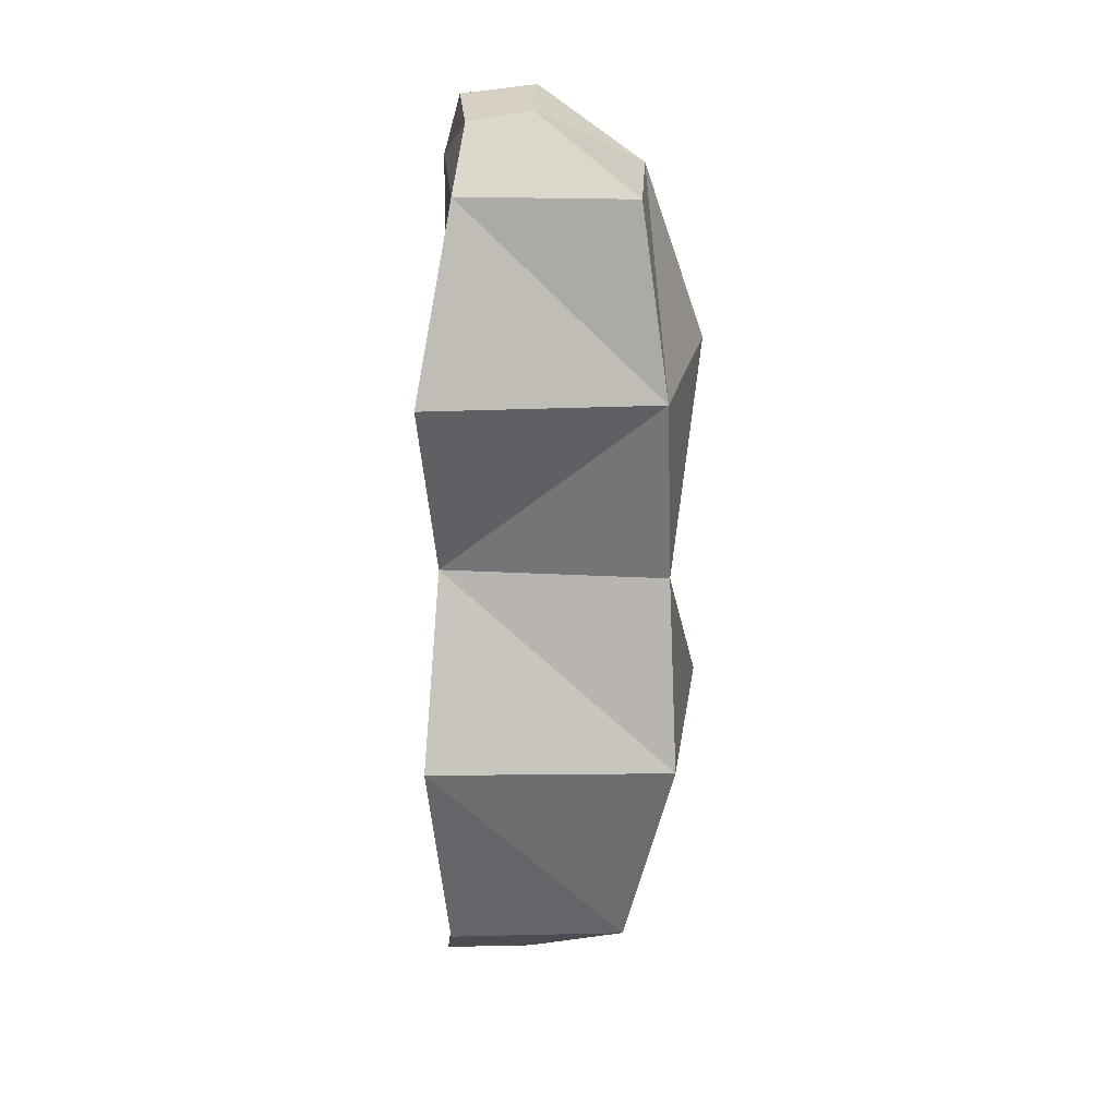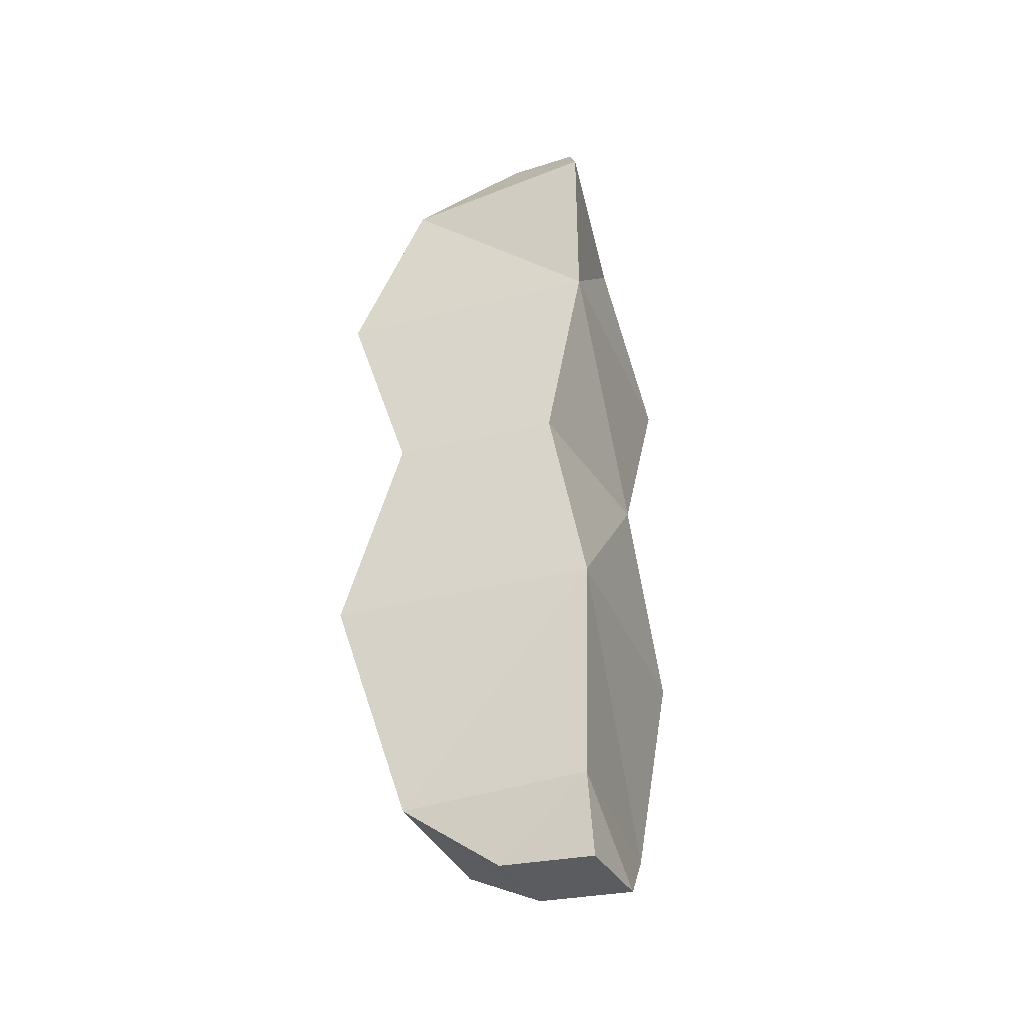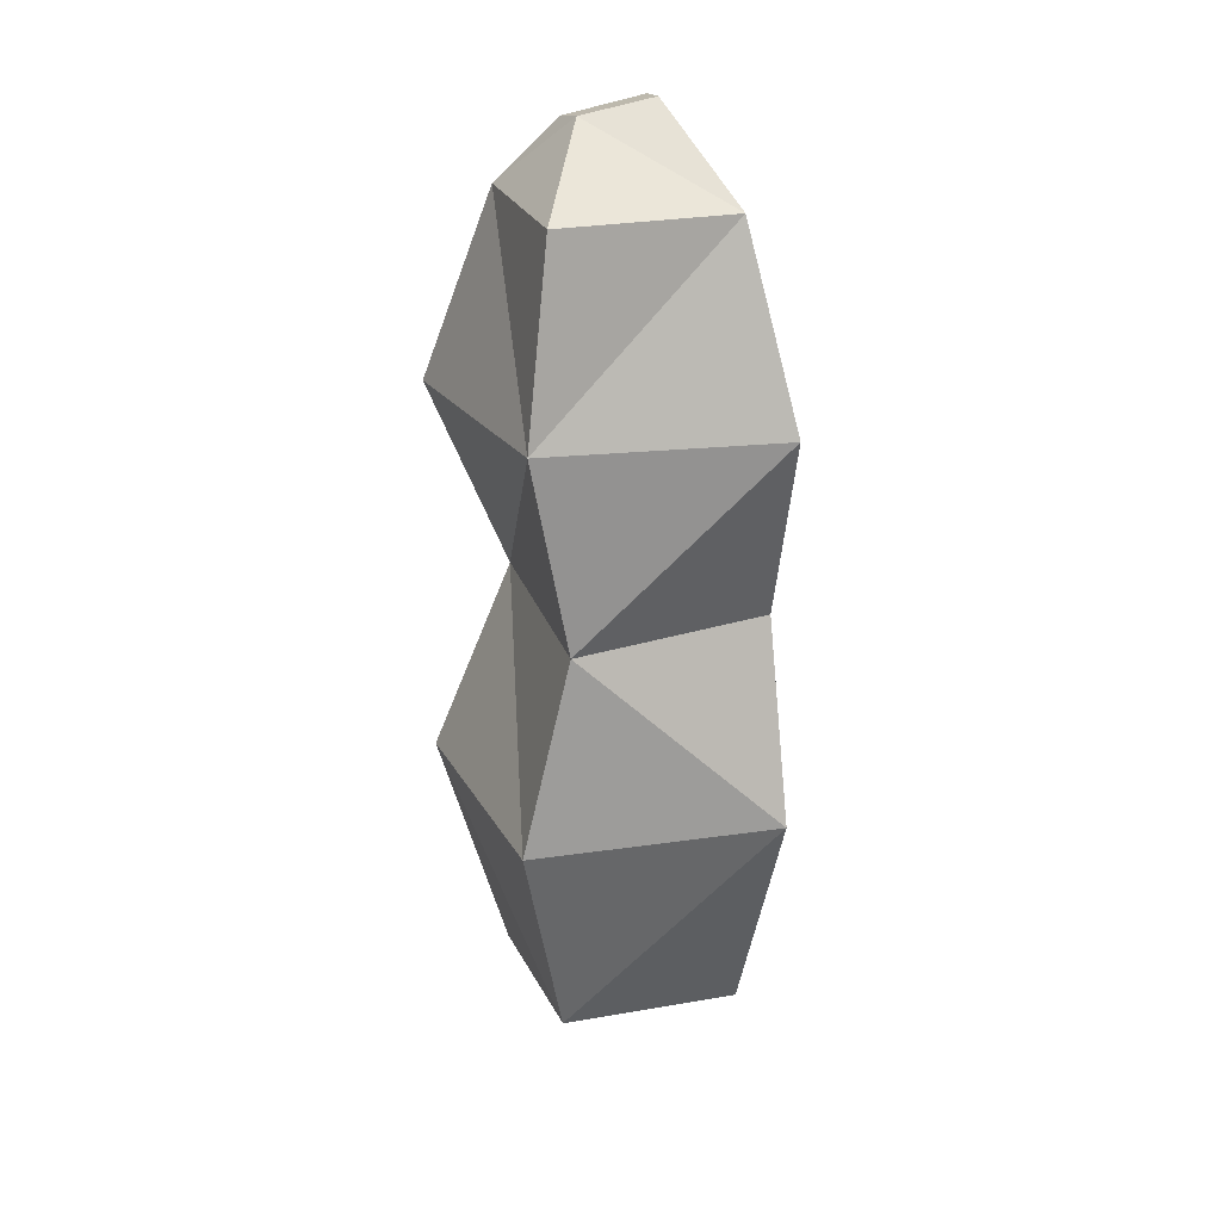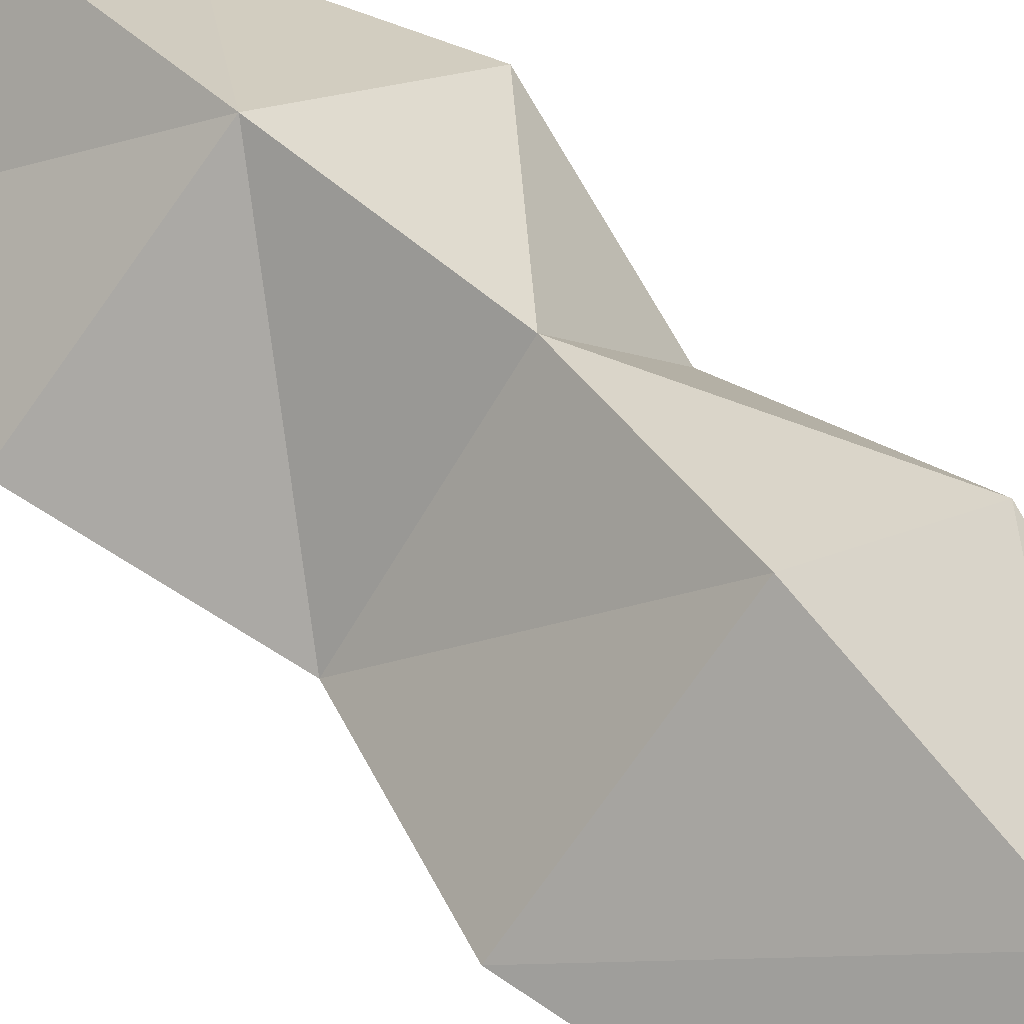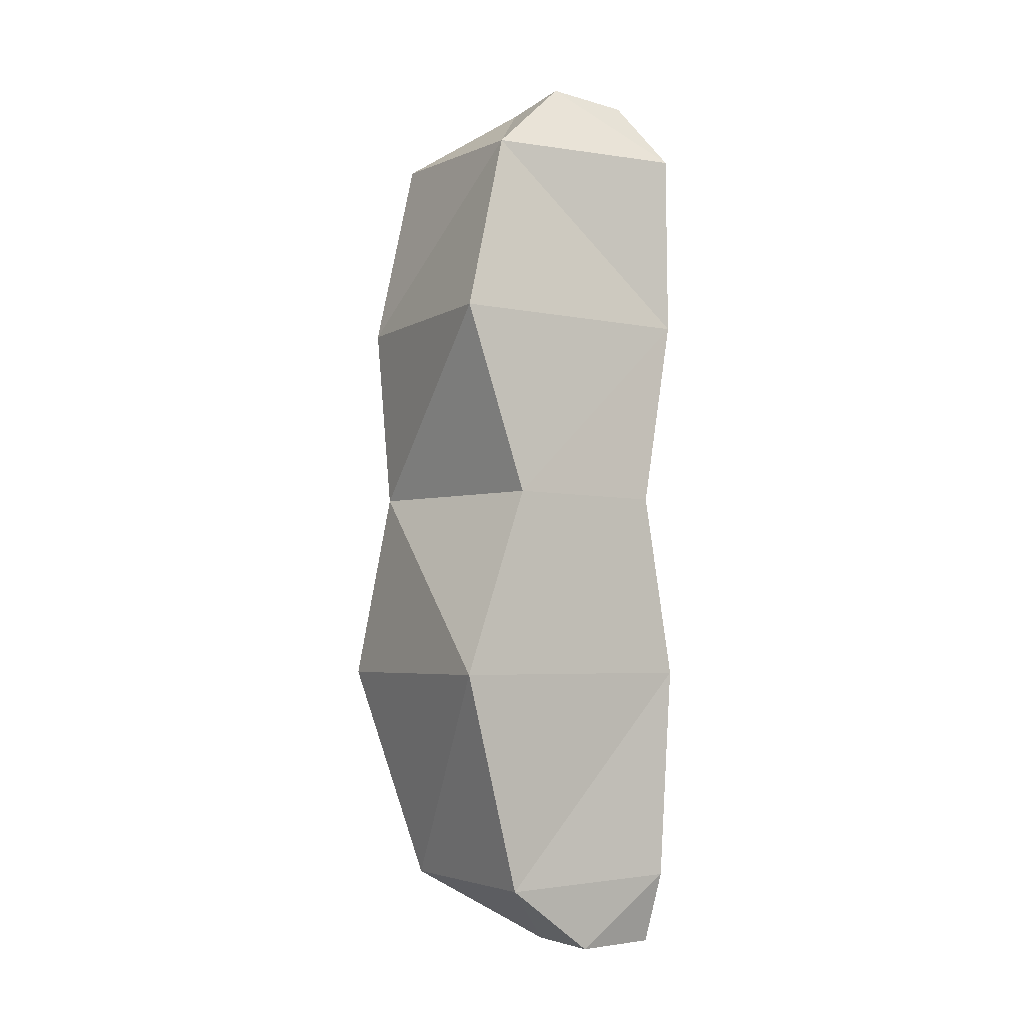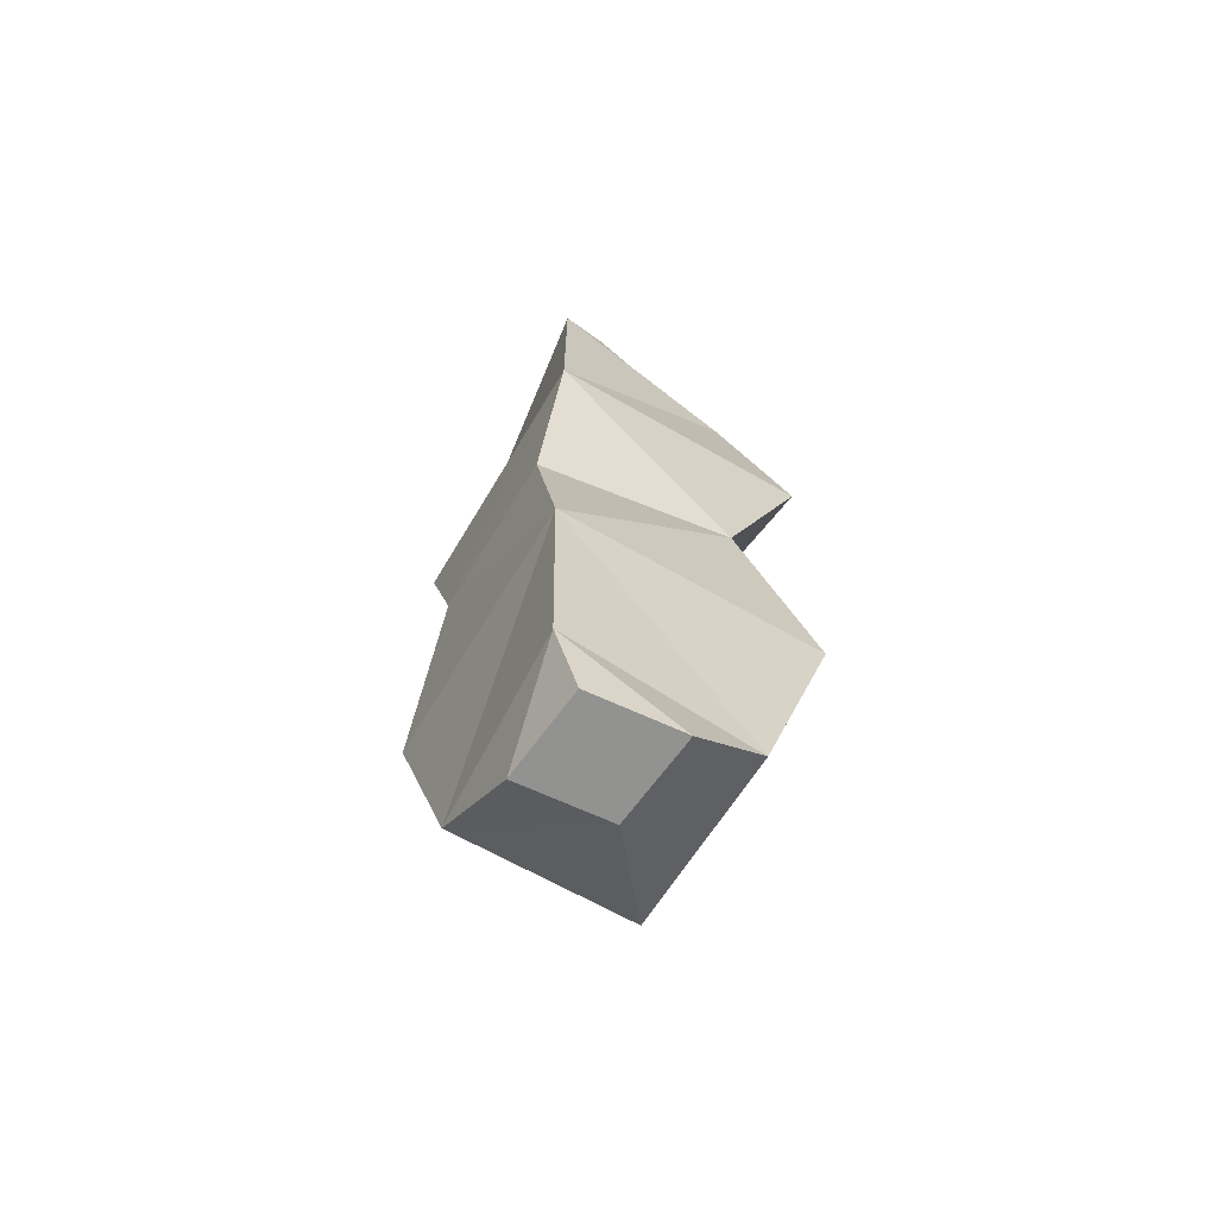
<metadata>
{"format":"obj","ext":"obj","renderer":"f3d","projection":"perspective","resolution":1024,"background":"white","views":[{"elev":22.1,"azim":138.3,"up":"+Z"},{"elev":-34.8,"azim":-25.1,"up":"+Z"},{"elev":23.9,"azim":-153.1,"up":"+Z"},{"elev":61.1,"azim":136.5,"up":"+Y"},{"elev":-4.0,"azim":-80.5,"up":"+Z"},{"elev":-66.2,"azim":14.6,"up":"+Z"}]}
</metadata>
<code>
o Cloud
v 0.8222 0.01066 0
v 0 -0.6043 -0.008639
v -0.6258 0.01066 0
v 0 0.9017 0
v 1.15 0.264 -1
v 0.1497 -0.7254 -1
v -0.8503 0.264 -1
v 0.1497 1.124 -1
v 1.15 0.264 1
v 0.1497 -0.7254 1
v -0.8503 0.264 1
v 0.1497 1.015 1
v 0.8002 0.1494 1.988
v 0.1497 -0.7165 1.988
v -0.5008 0.1494 1.988
v 0.1497 0.8064 1.988
v 0.5448 -0.04888 2.291
v 0.271 -0.4234 2.355
v 0.04481 -0.07906 2.42
v 0.3186 0.2051 2.355
v 0.8443 0.07108 -2.209
v 0.1497 -0.665 -2.151
v -0.5203 0.07108 -2.182
v 0.1497 0.7385 -2.161
v 0.6048 -0.2622 -2.541
v 0.2342 -0.5676 -2.541
v -0.1365 -0.2622 -2.541
v 0.2342 0.04317 -2.541
f 4 7 3
f 1 8 4
f 1 6 5
f 3 6 2
f 4 11 12
f 1 12 9
f 1 10 2
f 3 10 11
f 12 15 16
f 12 13 9
f 10 13 14
f 10 15 11
f 13 20 17
f 14 17 18
f 14 19 15
f 15 20 16
f 19 17 20
f 6 21 5
f 6 23 22
f 7 24 23
f 5 24 8
f 23 28 27
f 21 28 24
f 22 25 21
f 22 27 26
f 28 26 27
f 4 8 7
f 1 5 8
f 1 2 6
f 3 7 6
f 4 3 11
f 1 4 12
f 1 9 10
f 3 2 10
f 12 11 15
f 12 16 13
f 10 9 13
f 10 14 15
f 13 16 20
f 14 13 17
f 14 18 19
f 15 19 20
f 19 18 17
f 6 22 21
f 6 7 23
f 7 8 24
f 5 21 24
f 23 24 28
f 21 25 28
f 22 26 25
f 22 23 27
f 28 25 26

</code>
